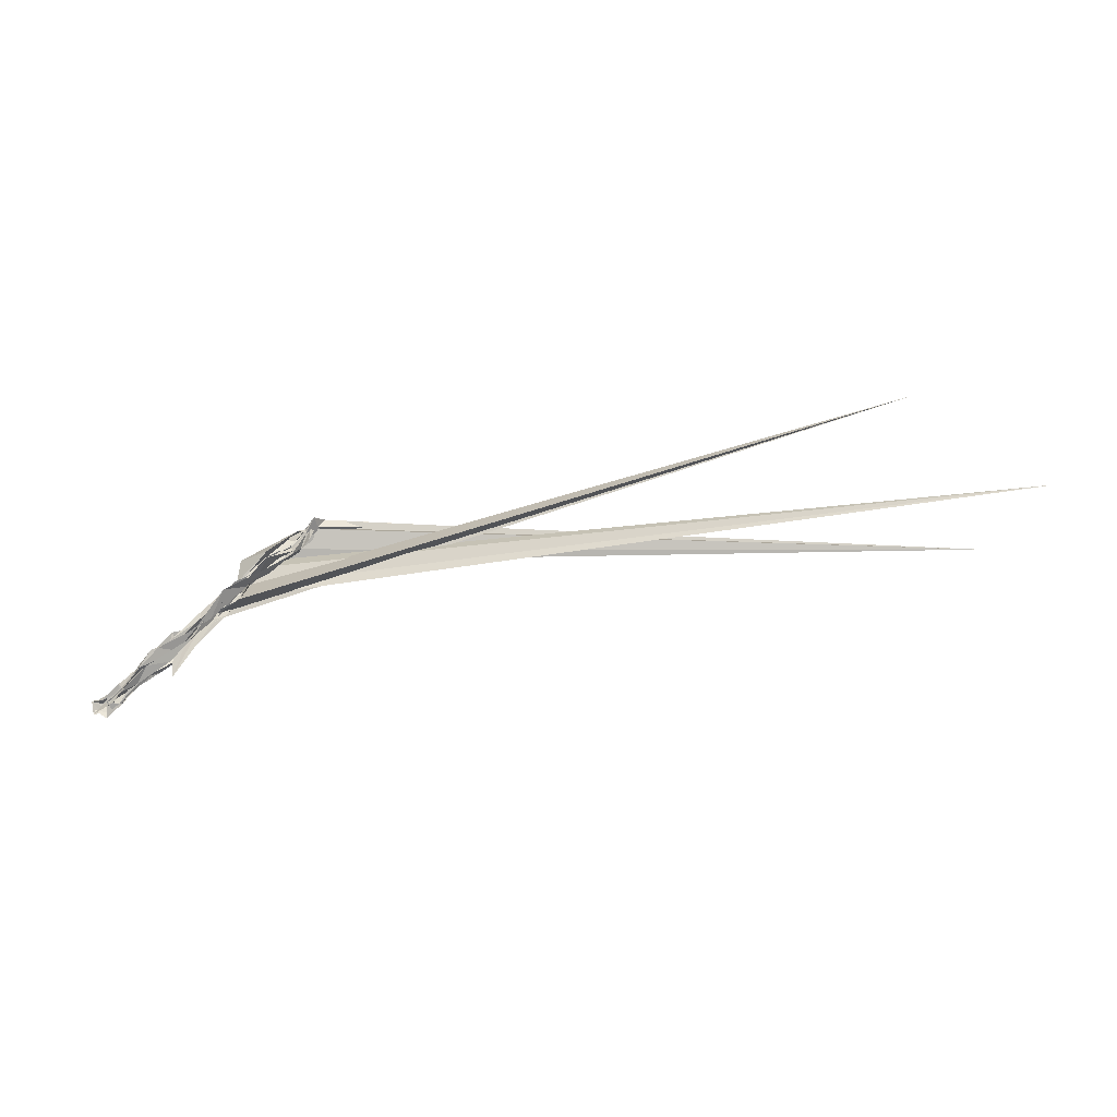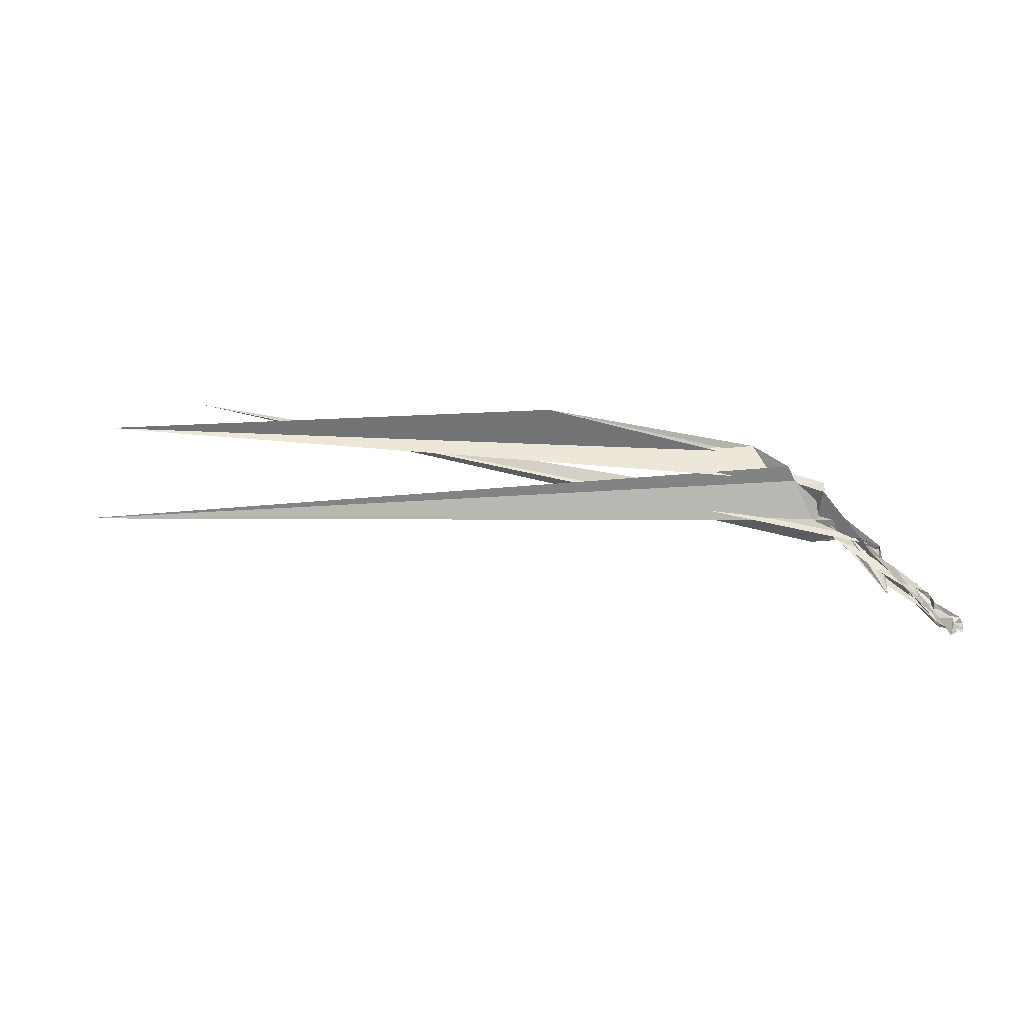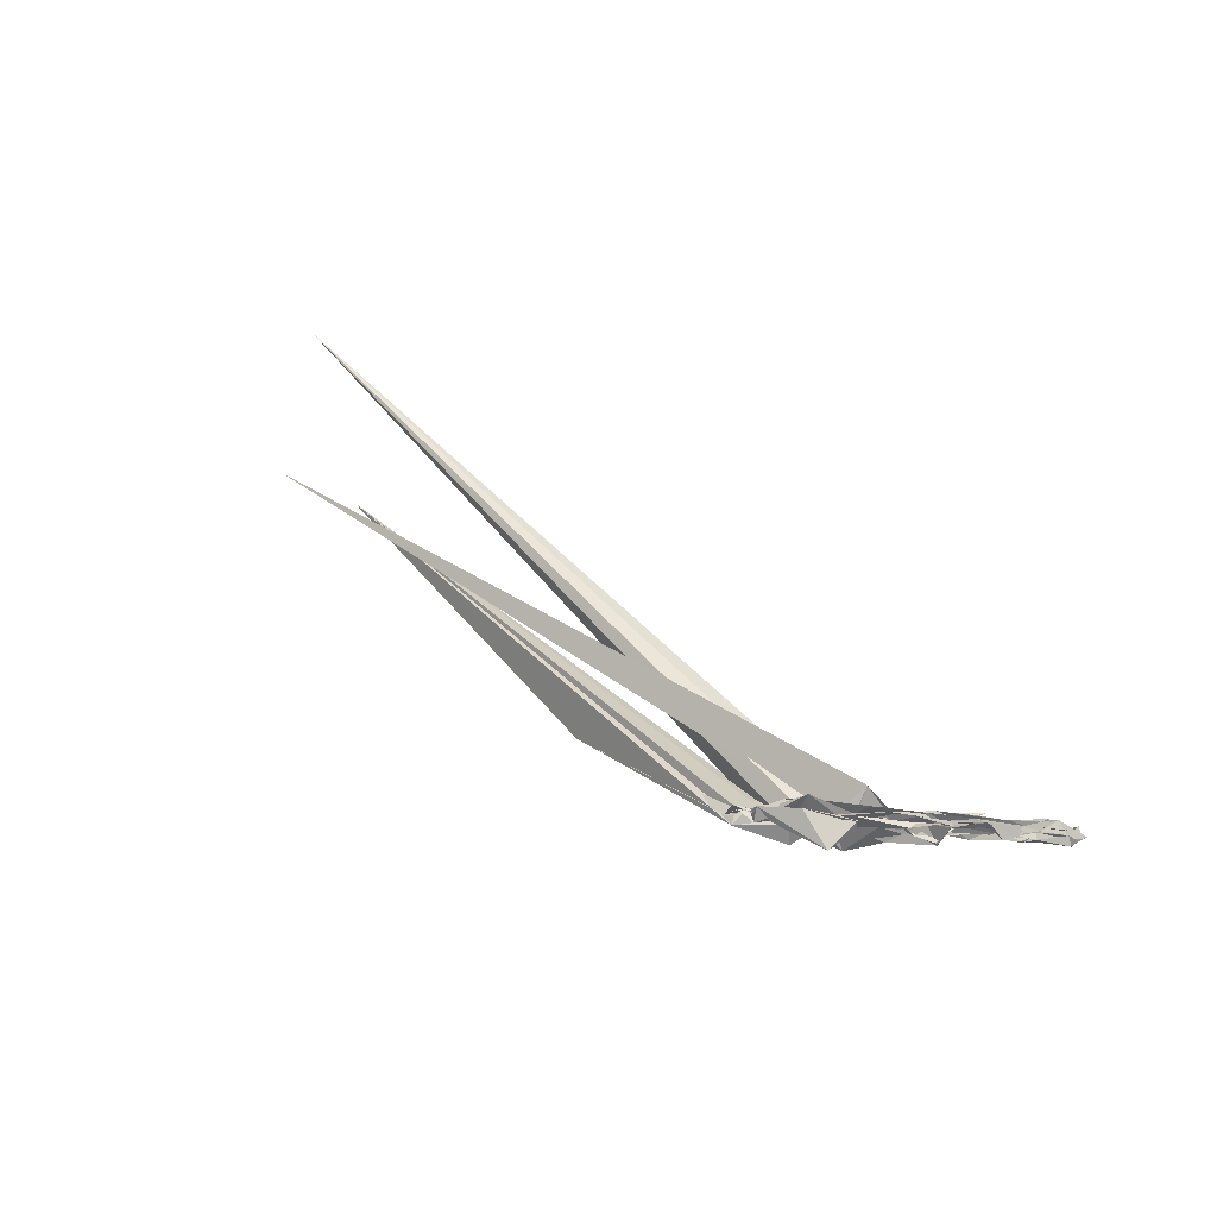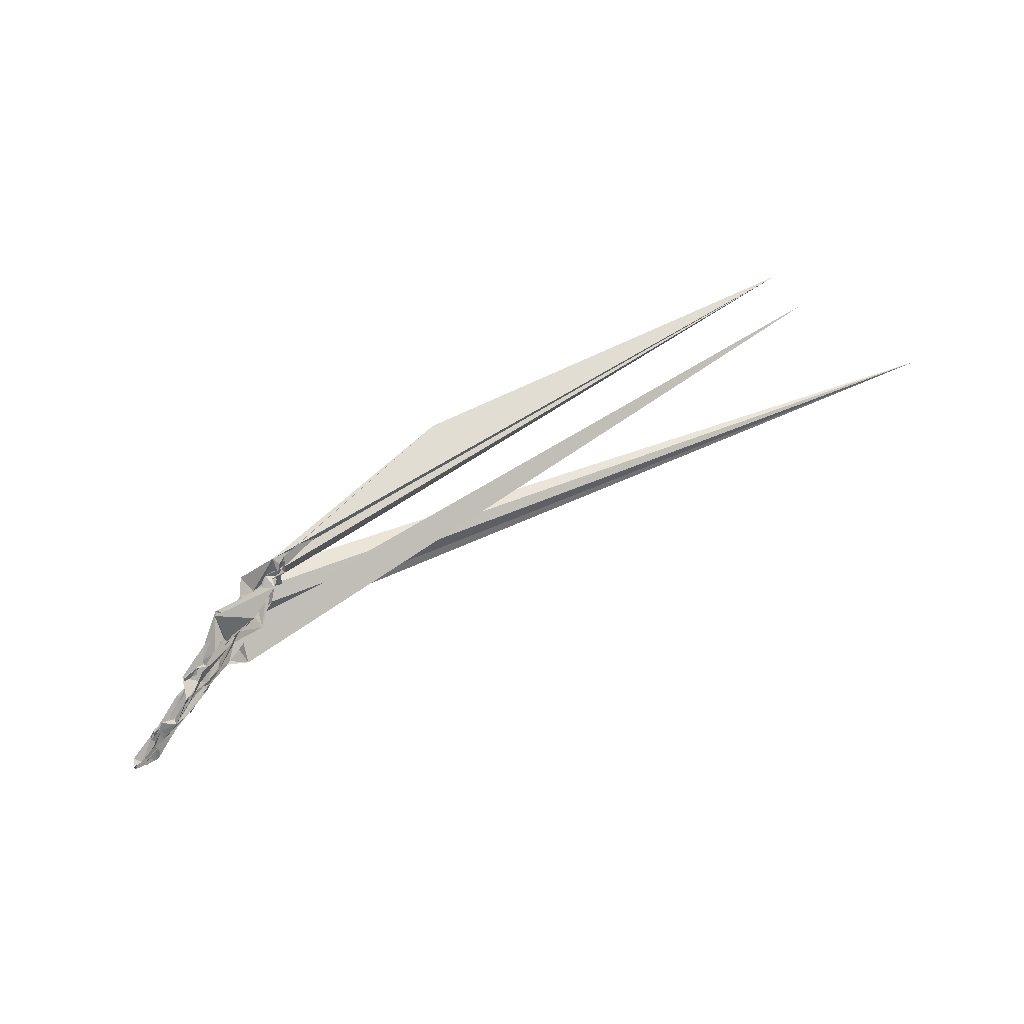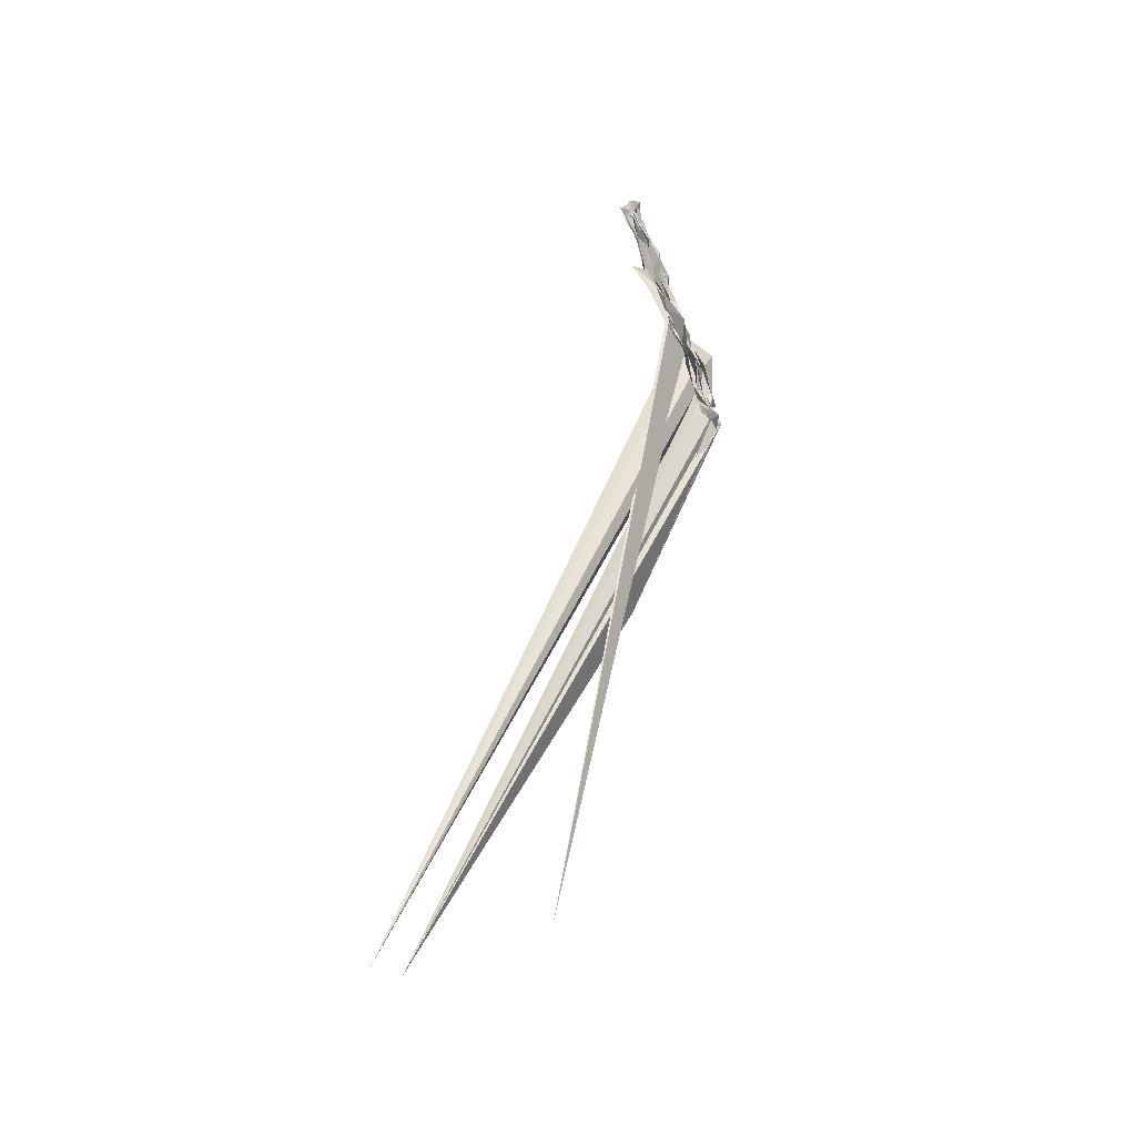
<metadata>
{"format":"obj","ext":"obj","renderer":"f3d","projection":"perspective","resolution":1024,"background":"white","views":[{"elev":-15.2,"azim":-176.7,"up":"+Z"},{"elev":-33.3,"azim":-4.9,"up":"+Z"},{"elev":34.4,"azim":53.1,"up":"+Y"},{"elev":57.4,"azim":145.7,"up":"+Z"},{"elev":62.6,"azim":-64.7,"up":"+Y"}]}
</metadata>
<code>
v -2.712 -0.4374 -0.8588
v -3.002 -0.4365 -0.6071
v -2.632 -0.4282 -0.9506
v -2.631 -0.4277 -0.9586
v -2.674 -0.4115 -0.938
v -2.686 -0.4126 -0.9154
v -2.717 -0.4089 -0.8751
v -2.75 -0.4099 -0.8375
v -2.797 -0.4326 -0.8097
v -2.832 -0.4376 -0.7769
v -2.864 -0.4233 -0.7486
v -2.852 -0.4443 -0.7562
v -2.85 -0.479 -0.7446
v -2.857 -0.452 -0.7578
v -4.144 -0.2976 -0.4116
v -2.818 -0.4577 -0.7727
v -2.801 -0.4374 -0.8134
v -2.761 -0.4597 -0.837
v -2.727 -0.4409 -0.8774
v -2.688 -0.4368 -0.9198
v -2.657 -0.4333 -0.9264
v -2.651 -0.4374 -0.945
v -2.656 -0.4321 -0.9554
v -2.665 -0.4365 -0.9342
v -2.683 -0.4087 -0.9231
v -2.716 -0.4189 -0.8794
v -2.782 -0.4312 -0.8385
v -2.816 -0.4224 -0.7991
v -2.843 -0.4284 -0.778
v -2.868 -0.4355 -0.7478
v -2.89 -0.4382 -0.7206
v -2.882 -0.4686 -0.7204
v -2.911 -0.4486 -0.7305
v -2.896 -0.4603 -0.7086
v -2.903 -0.3994 -0.7487
v -2.824 -0.4661 -0.7768
v -2.803 -0.4603 -0.8076
v -2.77 -0.4529 -0.8424
v -2.725 -0.4351 -0.8857
v -2.688 -0.4379 -0.9091
v -2.655 -0.4494 -0.9405
v -2.656 -0.4269 -0.9661
v -2.679 -0.4268 -0.9388
v -2.712 -0.4254 -0.9018
v -2.729 -0.4142 -0.8706
v -2.781 -0.4386 -0.8371
v -2.833 -0.4406 -0.7887
v -2.869 -0.4087 -0.7273
v -2.906 -0.438 -0.7148
v -2.927 -0.4381 -0.6932
v -2.949 -0.407 -0.6672
v -2.949 -0.4917 -0.6667
v -4.372 -0.1674 -0.624
v -2.923 -0.4612 -0.6719
v -2.899 -0.5085 -0.7014
v -2.858 -0.4483 -0.7363
v -2.823 -0.4478 -0.783
v -2.792 -0.4546 -0.8434
v -2.746 -0.453 -0.875
v -2.708 -0.437 -0.9063
v -2.68 -0.441 -0.9367
v -2.657 -0.4203 -0.9375
v -2.722 -0.4174 -0.8708
v -2.77 -0.4279 -0.8596
v -2.813 -0.4236 -0.8135
v -2.851 -0.4201 -0.7511
v -2.895 -0.4347 -0.7187
v -2.939 -0.4236 -0.6875
v -2.963 -0.4399 -0.675
v -2.985 -0.4476 -0.6384
v -3.005 -0.4565 -0.6368
v -2.967 -0.517 -0.6506
v -2.973 -0.4774 -0.6508
v -2.962 -0.477 -0.6559
v -2.919 -0.4674 -0.6891
v -2.895 -0.4505 -0.7269
v -2.869 -0.4448 -0.7684
v -2.808 -0.4488 -0.8016
v -2.757 -0.4474 -0.8532
v -2.719 -0.4444 -0.8779
v -2.715 -0.4183 -0.881
v -2.719 -0.4403 -0.8959
v -2.791 -0.4367 -0.8303
v -2.818 -0.4379 -0.7858
v -2.887 -0.4603 -0.7339
v -2.909 -0.4387 -0.6935
v -2.945 -0.4489 -0.6872
v -2.989 -0.4368 -0.6541
v -3.005 -0.4575 -0.6355
v -3.022 -0.452 -0.5937
v -3.02 -0.4444 -0.6231
v -3.023 -0.4746 -0.5747
v -4.289 -0.52 -0.6415
v -2.972 -0.4678 -0.6345
v -2.941 -0.4604 -0.6698
v -2.906 -0.4518 -0.7088
v -2.89 -0.4525 -0.7246
v -2.825 -0.4373 -0.7842
v -2.782 -0.4464 -0.8129
v -2.772 -0.4337 -0.8243
v -2.781 -0.4335 -0.8333
v -2.775 -0.423 -0.8157
v -2.628 -0.4222 -0.9351
v -2.646 -0.4347 -0.9381
v -2.682 -0.4247 -0.9099
v -2.702 -0.4194 -0.8916
v -2.736 -0.4091 -0.8419
v -2.785 -0.4275 -0.8165
v -2.821 -0.4246 -0.7814
v -2.813 -0.4372 -0.7926
v -2.787 -0.4683 -0.7958
v -2.787 -0.4614 -0.7915
v -2.785 -0.455 -0.8101
v -2.739 -0.4403 -0.8625
v -2.692 -0.4371 -0.8802
v -2.687 -0.45 -0.9074
v -2.636 -0.4355 -0.93
v -2.647 -0.4226 -0.9339
v -2.677 -0.4213 -0.9028
v -2.704 -0.431 -0.8761
v -2.736 -0.4187 -0.864
v -2.776 -0.4341 -0.8185
v -2.771 -0.4258 -0.8048
v -2.787 -0.4379 -0.8357
v -2.732 -0.4374 -0.8658
v -2.696 -0.4452 -0.8827
v -2.681 -0.4383 -0.9018
v -2.69 -0.4304 -0.9085
v -2.689 -0.4286 -0.9002
v -2.735 -0.4122 -0.8497
v -2.736 -0.4259 -0.8523
v -2.704 -0.4365 -0.8826
v -2.82 -0.4381 -0.7637
v -2.884 -0.4297 -0.708
v -2.945 -0.4487 -0.6714
v -2.975 -0.454 -0.6425
v -3.013 -0.4522 -0.6096
v -3.038 -0.4709 -0.6053
v -3.031 -0.4646 -0.5874
v -3.444 -0.5637 -0.5769
v -3.026 -0.4595 -0.5971
v -2.953 -0.4448 -0.6543
v -2.927 -0.4571 -0.6764
v -2.892 -0.4387 -0.7165
v -2.773 -0.4376 -0.8873
v -2.836 -0.4526 -0.7709
v -2.829 -0.4407 -0.7715
v -2.886 -0.462 -0.7176
v -2.959 -0.4601 -0.6604
v -2.992 -0.4653 -0.6216
v -3.029 -0.4386 -0.5804
v -3.045 -0.4687 -0.5769
v -3.031 -0.4564 -0.5939
v -3.005 -0.4544 -0.6222
v -2.941 -0.4431 -0.6556
v -2.883 -0.4393 -0.7107
v -2.885 -0.4413 -0.7174
v -2.885 -0.4726 -0.6548
v -3.01 -0.4512 -0.6023
v -3.032 -0.468 -0.608
v -2.998 -0.4644 -0.5991
v -2.944 -0.4238 -0.6503
f 3 23 4
f 4 23 24
f 4 24 5
f 5 24 25
f 5 25 6
f 6 25 26
f 6 26 7
f 7 26 27
f 7 27 8
f 8 27 28
f 8 28 9
f 9 28 29
f 9 29 10
f 10 29 30
f 10 30 11
f 11 30 31
f 11 31 12
f 12 31 32
f 12 32 13
f 13 32 33
f 13 33 14
f 14 33 34
f 14 34 15
f 15 34 35
f 15 35 16
f 16 35 36
f 16 36 17
f 17 36 37
f 17 37 18
f 18 37 38
f 18 38 19
f 19 38 39
f 19 39 20
f 20 39 40
f 20 40 21
f 21 40 41
f 21 41 22
f 22 41 42
f 22 42 3
f 3 42 23
f 23 43 24
f 24 43 44
f 24 44 25
f 25 44 45
f 25 45 26
f 26 45 46
f 26 46 27
f 27 46 47
f 27 47 28
f 28 47 48
f 28 48 29
f 29 48 49
f 29 49 30
f 30 49 50
f 30 50 31
f 31 50 51
f 31 51 32
f 32 51 52
f 32 52 33
f 33 52 53
f 33 53 34
f 34 53 54
f 34 54 35
f 35 54 55
f 35 55 36
f 36 55 56
f 36 56 37
f 37 56 57
f 37 57 38
f 38 57 58
f 38 58 39
f 39 58 59
f 39 59 40
f 40 59 60
f 40 60 41
f 41 60 61
f 41 61 42
f 42 61 62
f 42 62 23
f 23 62 43
f 43 63 44
f 44 63 64
f 44 64 45
f 45 64 65
f 45 65 46
f 46 65 66
f 46 66 47
f 47 66 67
f 47 67 48
f 48 67 68
f 48 68 49
f 49 68 69
f 49 69 50
f 50 69 70
f 50 70 51
f 51 70 71
f 51 71 52
f 52 71 72
f 52 72 53
f 53 72 73
f 53 73 54
f 54 73 74
f 54 74 55
f 55 74 75
f 55 75 56
f 56 75 76
f 56 76 57
f 57 76 77
f 57 77 58
f 58 77 78
f 58 78 59
f 59 78 79
f 59 79 60
f 60 79 80
f 60 80 61
f 61 80 81
f 61 81 62
f 62 81 82
f 62 82 43
f 43 82 63
f 63 83 64
f 64 83 84
f 64 84 65
f 65 84 85
f 65 85 66
f 66 85 86
f 66 86 67
f 67 86 87
f 67 87 68
f 68 87 88
f 68 88 69
f 69 88 89
f 69 89 70
f 70 89 90
f 70 90 71
f 71 90 91
f 71 91 72
f 72 91 92
f 72 92 73
f 73 92 93
f 73 93 74
f 74 93 94
f 74 94 75
f 75 94 95
f 75 95 76
f 76 95 96
f 76 96 77
f 77 96 97
f 77 97 78
f 78 97 98
f 78 98 79
f 79 98 99
f 79 99 80
f 80 99 100
f 80 100 81
f 81 100 101
f 81 101 82
f 82 101 102
f 82 102 63
f 63 102 83
f 103 104 118
f 104 119 118
f 104 105 119
f 105 120 119
f 105 106 120
f 106 107 120
f 107 121 120
f 107 108 121
f 108 122 121
f 108 109 122
f 109 110 122
f 110 123 122
f 110 111 123
f 111 124 123
f 111 112 124
f 112 113 124
f 113 125 124
f 113 114 125
f 114 126 125
f 114 115 126
f 115 116 126
f 116 127 126
f 116 117 127
f 117 118 127
f 117 103 118
f 118 119 128
f 119 129 128
f 119 120 129
f 120 121 129
f 121 130 129
f 121 122 130
f 122 123 130
f 123 131 130
f 123 124 131
f 124 125 131
f 125 132 131
f 125 126 132
f 126 127 132
f 127 128 132
f 127 118 128
f 133 148 134
f 134 148 149
f 134 149 135
f 135 149 150
f 135 150 136
f 136 150 137
f 137 150 151
f 137 151 138
f 138 151 152
f 138 152 139
f 139 152 140
f 140 152 153
f 140 153 141
f 141 153 154
f 141 154 142
f 142 154 143
f 143 154 155
f 143 155 144
f 144 155 156
f 144 156 145
f 145 156 146
f 146 156 157
f 146 157 147
f 147 157 148
f 147 148 133
f 148 158 149
f 149 158 159
f 149 159 150
f 150 159 151
f 151 159 160
f 151 160 152
f 152 160 153
f 153 160 161
f 153 161 154
f 154 161 155
f 155 161 162
f 155 162 156
f 156 162 157
f 157 162 158
f 157 158 148
f 3 4 103
f 103 4 104
f 4 5 104
f 104 5 105
f 5 6 105
f 105 6 106
f 6 7 106
f 7 8 106
f 106 8 107
f 8 9 107
f 107 9 108
f 9 10 108
f 108 10 109
f 10 11 109
f 11 12 109
f 109 12 110
f 12 13 110
f 110 13 111
f 13 14 111
f 111 14 112
f 14 15 112
f 15 16 112
f 112 16 113
f 16 17 113
f 113 17 114
f 17 18 114
f 114 18 115
f 18 19 115
f 19 20 115
f 115 20 116
f 20 21 116
f 116 21 117
f 21 22 117
f 117 22 103
f 22 3 103
f 83 133 84
f 84 133 134
f 84 134 85
f 85 134 135
f 85 135 86
f 86 135 136
f 86 136 87
f 87 136 88
f 88 136 137
f 88 137 89
f 89 137 138
f 89 138 90
f 90 138 139
f 90 139 91
f 91 139 92
f 92 139 140
f 92 140 93
f 93 140 141
f 93 141 94
f 94 141 142
f 94 142 95
f 95 142 96
f 96 142 143
f 96 143 97
f 97 143 144
f 97 144 98
f 98 144 145
f 98 145 99
f 99 145 100
f 100 145 146
f 100 146 101
f 101 146 147
f 101 147 102
f 102 147 133
f 102 133 83
f 128 129 1
f 129 130 1
f 130 131 1
f 131 132 1
f 132 128 1
f 159 158 2
f 160 159 2
f 161 160 2
f 162 161 2
f 158 162 2

</code>
